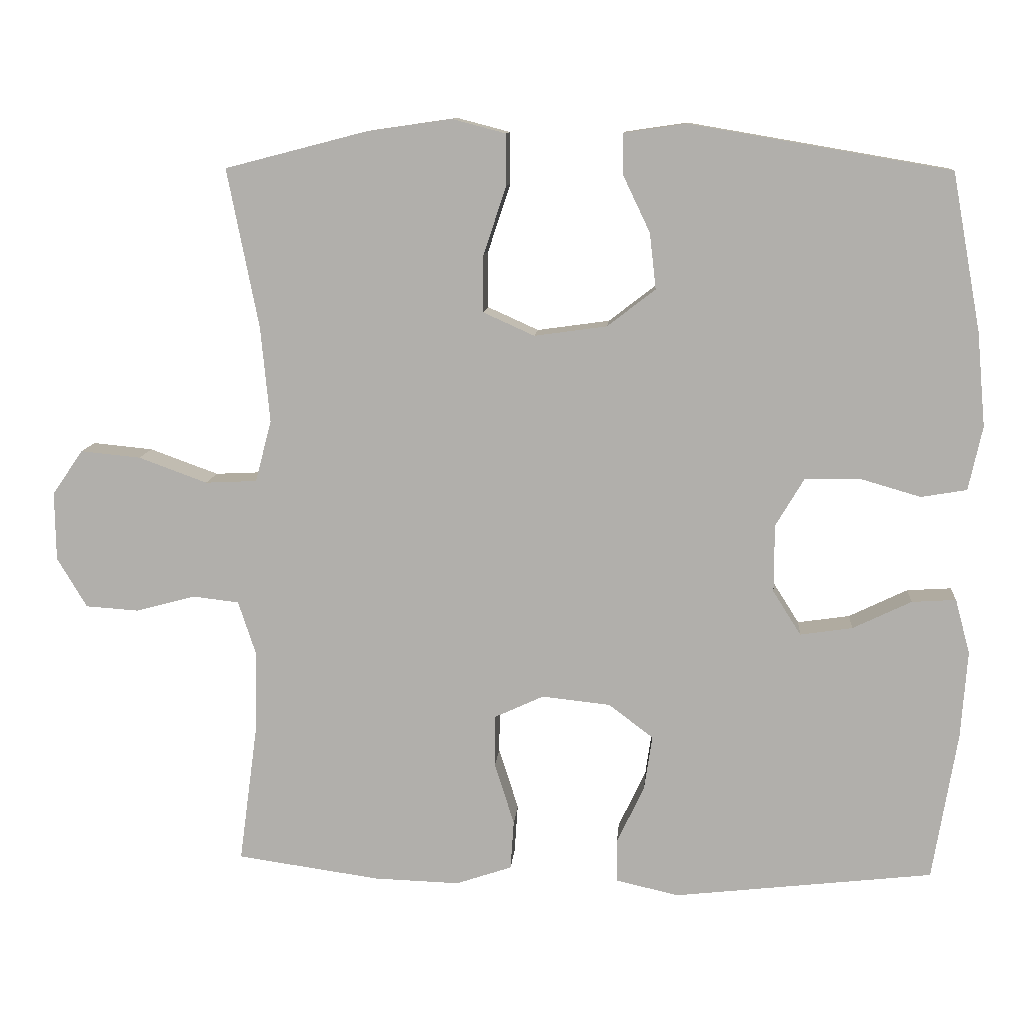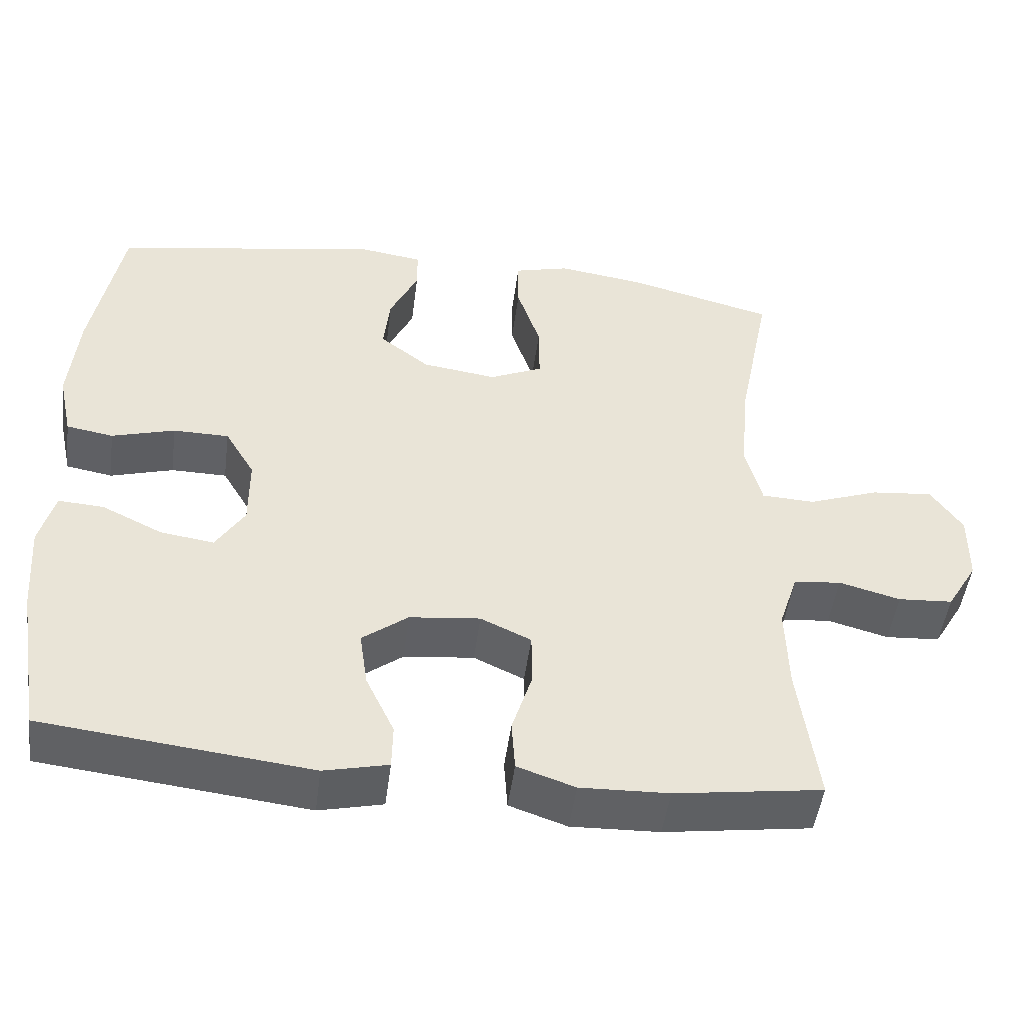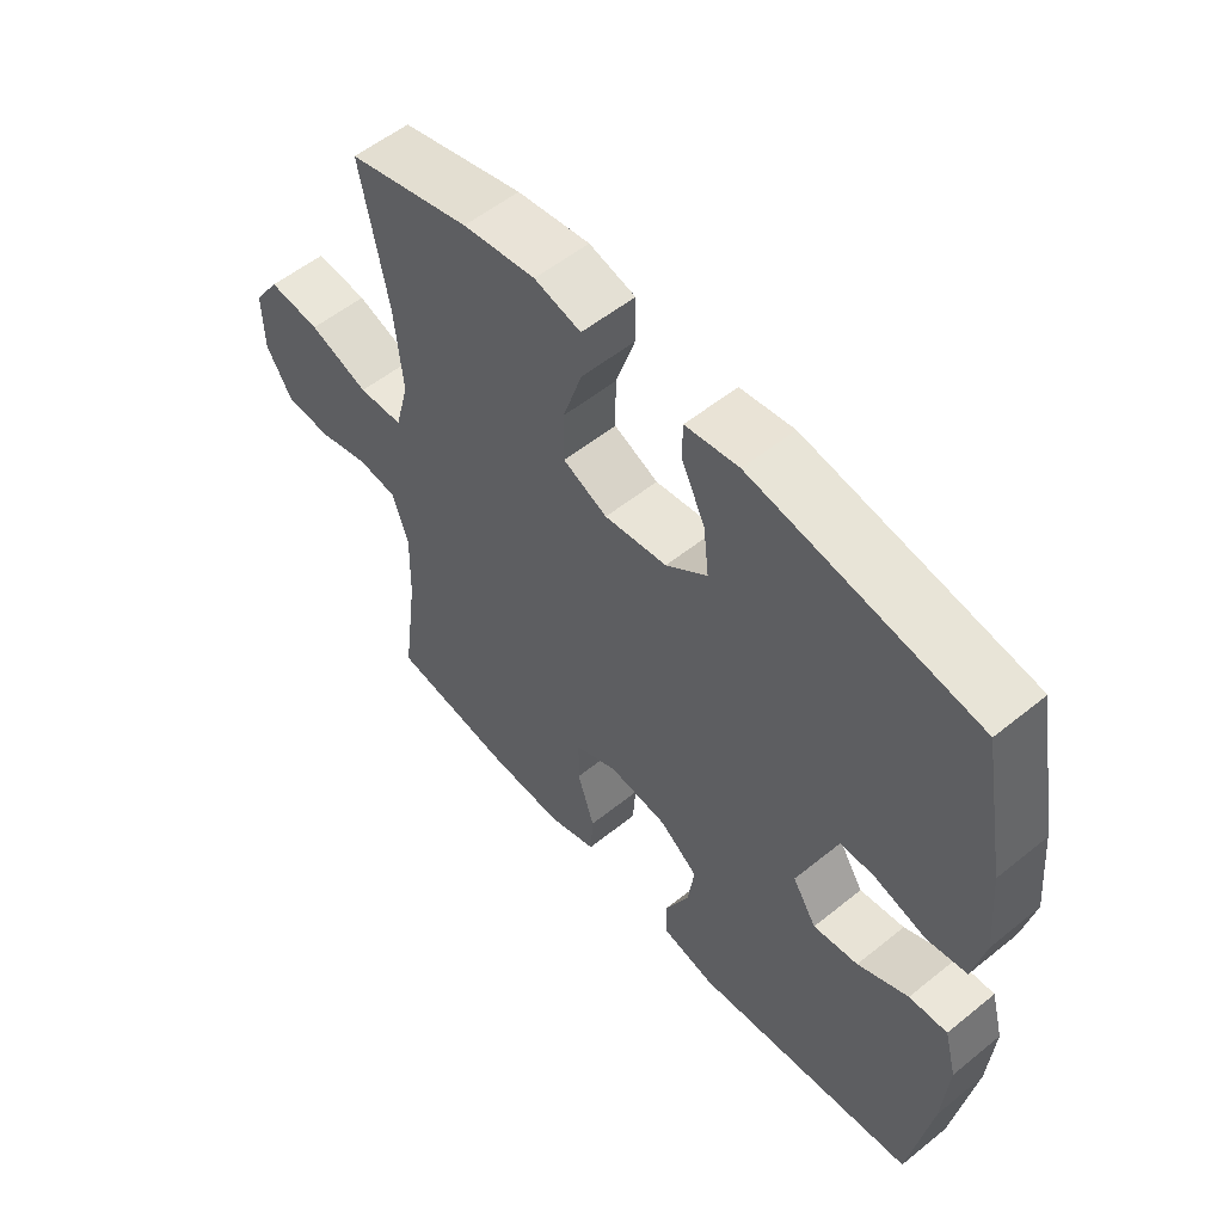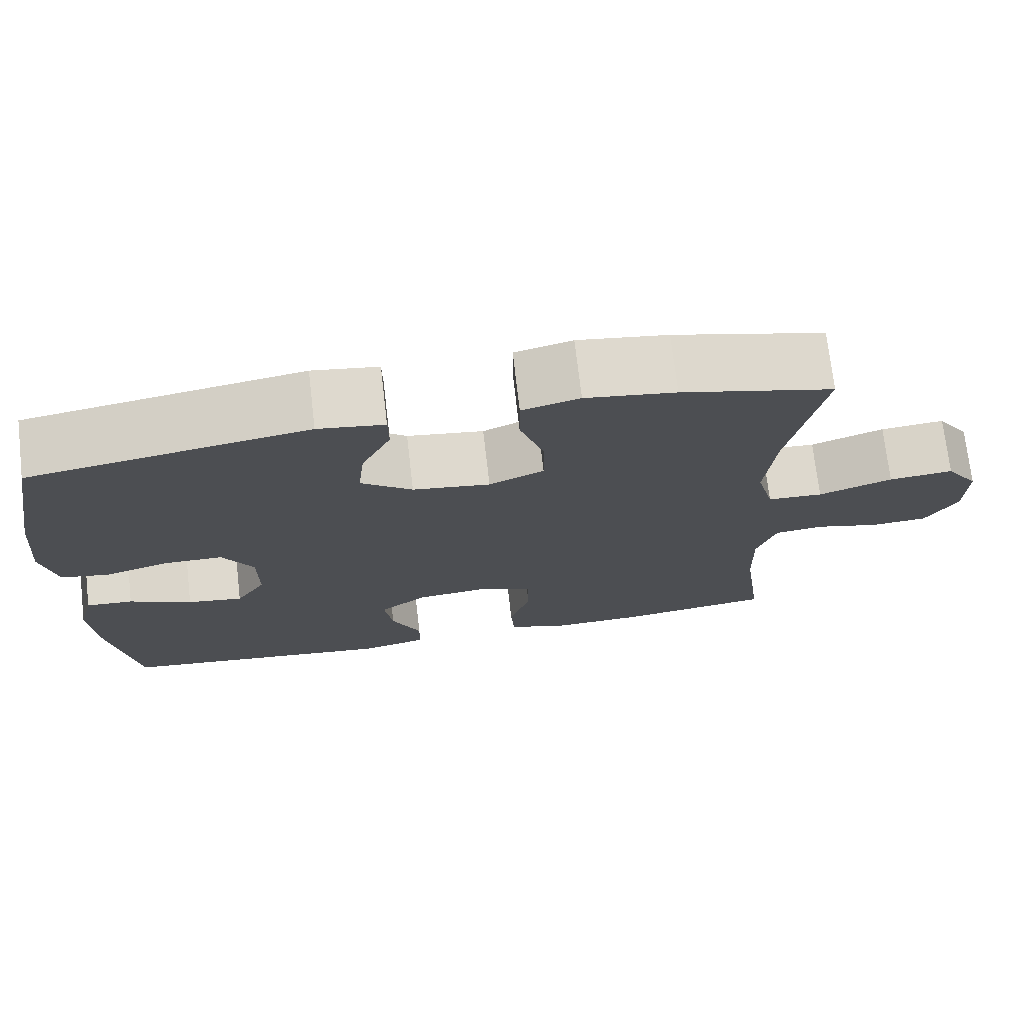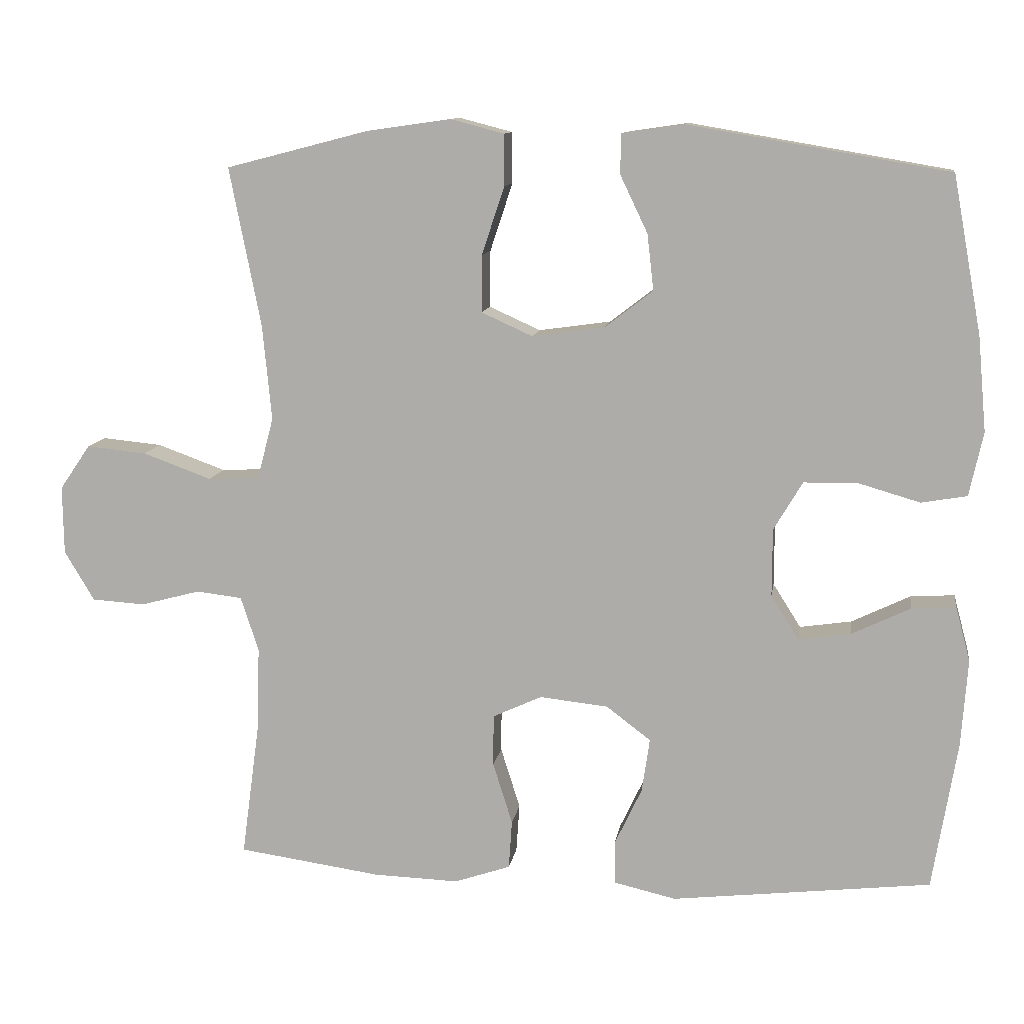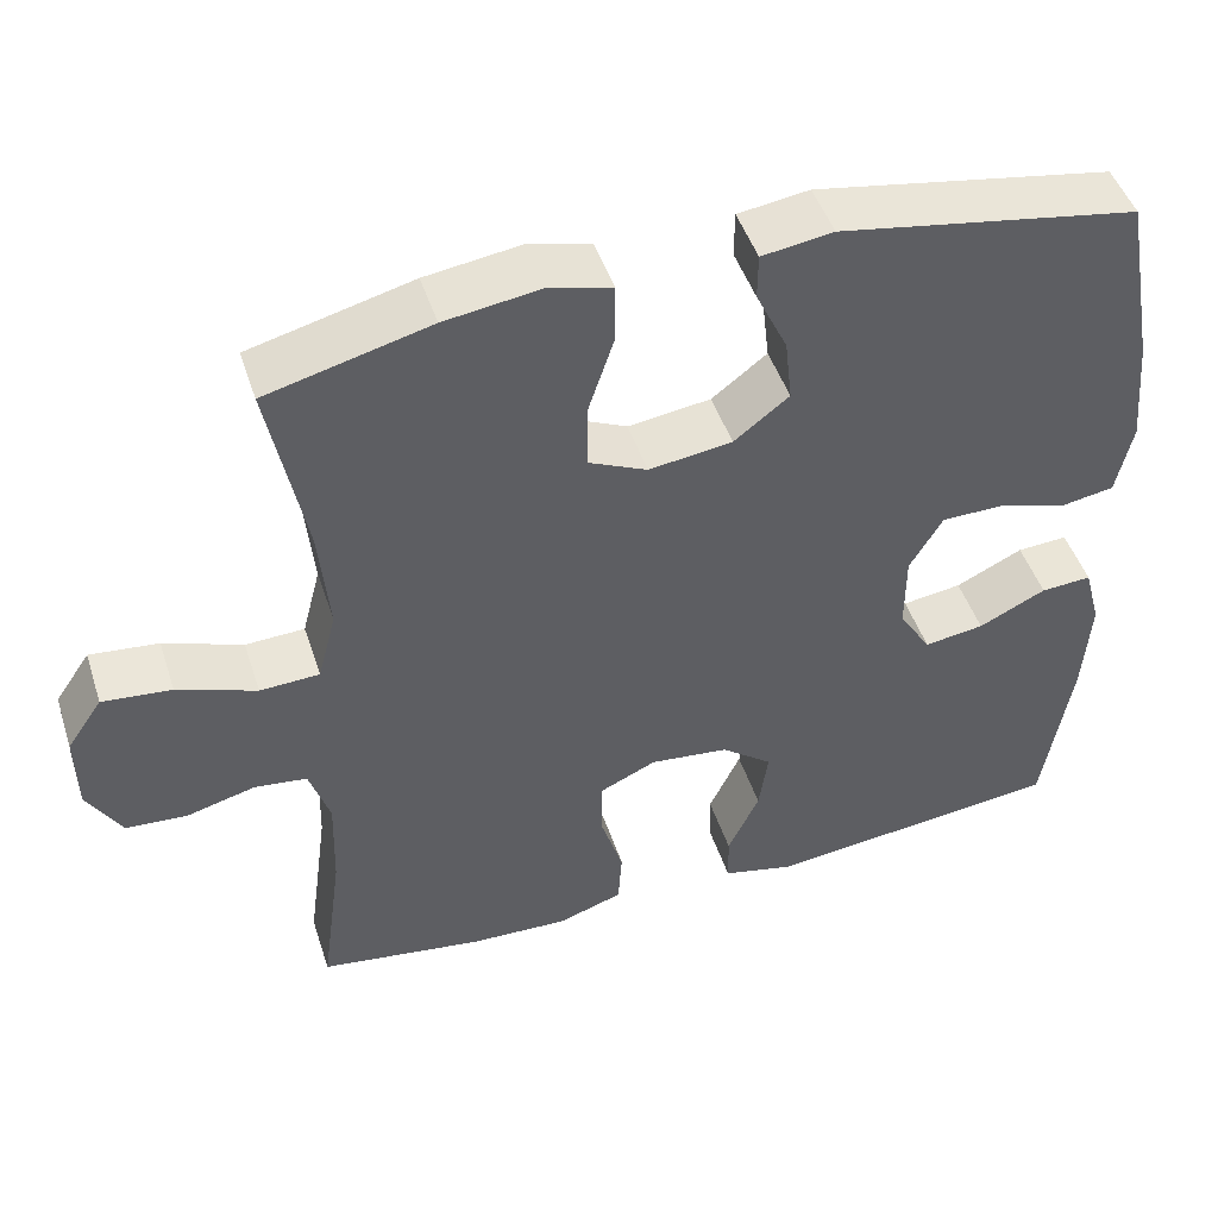
<metadata>
{"format":"obj","ext":"obj","renderer":"f3d","projection":"perspective","resolution":1024,"background":"white","views":[{"elev":10.7,"azim":4.6,"up":"+Z"},{"elev":-48.2,"azim":172.6,"up":"+Z"},{"elev":55.2,"azim":49.6,"up":"+Z"},{"elev":72.9,"azim":173.4,"up":"+Z"},{"elev":11.0,"azim":8.6,"up":"+Z"},{"elev":47.0,"azim":-17.8,"up":"+Z"}]}
</metadata>
<code>
o path596_path596.001
v -0.276 0.0375 -0.5353
v -0.1565 0.0375 -0.5393
v -0.07832 0.0375 -0.5128
v -0.07367 0.0375 -0.4445
v -0.101 0.0375 -0.3582
v -0.1003 0.0375 -0.2862
v -0.03192 0.0375 -0.2546
v 0.06366 0.0375 -0.2648
v 0.1257 0.0375 -0.3119
v 0.1147 0.0375 -0.3874
v 0.07626 0.0375 -0.4684
v 0.07736 0.0375 -0.5284
v 0.1641 0.0375 -0.5483
v 0.5261 0.0375 -0.5071
v 0.5605 0.0375 -0.3002
v 0.5694 0.0375 -0.178
v 0.549 0.0375 -0.1017
v 0.4873 0.0375 -0.1057
v 0.4055 0.0375 -0.1452
v 0.3329 0.0375 -0.1559
v 0.2939 0.0375 -0.09424
v 0.2941 0.0375 0.000461
v 0.3344 0.0375 0.06815
v 0.4101 0.0375 0.06902
v 0.4953 0.0375 0.04422
v 0.5588 0.0375 0.05518
v 0.5781 0.0375 0.1441
v 0.5661 0.0375 0.2761
v 0.5261 0.0375 0.4946
v 0.1631 0.0375 0.5569
v 0.07654 0.0375 0.5442
v 0.07601 0.0375 0.4885
v 0.1143 0.0375 0.4085
v 0.1231 0.0375 0.3307
v 0.0561 0.0375 0.2789
v -0.04502 0.0375 0.2647
v -0.1166 0.0375 0.297
v -0.1159 0.0375 0.3764
v -0.0844 0.0375 0.4715
v -0.08441 0.0375 0.5431
v -0.1594 0.0375 0.5628
v -0.2773 0.0375 0.5458
v -0.4758 0.0375 0.4946
v -0.432 0.0375 0.2725
v -0.4194 0.0375 0.1398
v -0.4419 0.0375 0.05371
v -0.514 0.0375 0.05034
v -0.6099 0.0375 0.08516
v -0.6938 0.0375 0.09345
v -0.7365 0.0375 0.031
v -0.7353 0.0375 -0.0643
v -0.6936 0.0375 -0.134
v -0.6193 0.0375 -0.139
v -0.5362 0.0375 -0.1167
v -0.472 0.0375 -0.1241
v -0.4468 0.0375 -0.2006
v -0.4501 0.0375 -0.3157
v -0.4758 0.0375 -0.5071
v -0.276 -0.0375 -0.5353
v -0.1565 -0.0375 -0.5393
v -0.07832 -0.0375 -0.5128
v -0.07367 -0.0375 -0.4445
v -0.101 -0.0375 -0.3582
v -0.1003 -0.0375 -0.2862
v -0.03192 -0.0375 -0.2546
v 0.06366 -0.0375 -0.2648
v 0.1257 -0.0375 -0.3119
v 0.1147 -0.0375 -0.3874
v 0.07626 -0.0375 -0.4684
v 0.07736 -0.0375 -0.5284
v 0.1641 -0.0375 -0.5483
v 0.5261 -0.0375 -0.5071
v 0.5605 -0.0375 -0.3002
v 0.5694 -0.0375 -0.178
v 0.549 -0.0375 -0.1017
v 0.4873 -0.0375 -0.1057
v 0.4055 -0.0375 -0.1452
v 0.3329 -0.0375 -0.1559
v 0.2939 -0.0375 -0.09424
v 0.2941 -0.0375 0.000461
v 0.3344 -0.0375 0.06815
v 0.4101 -0.0375 0.06902
v 0.4953 -0.0375 0.04422
v 0.5588 -0.0375 0.05518
v 0.5781 -0.0375 0.1441
v 0.5661 -0.0375 0.2761
v 0.5261 -0.0375 0.4946
v 0.1631 -0.0375 0.5569
v 0.07654 -0.0375 0.5442
v 0.07601 -0.0375 0.4885
v 0.1143 -0.0375 0.4085
v 0.1231 -0.0375 0.3307
v 0.0561 -0.0375 0.2789
v -0.04502 -0.0375 0.2647
v -0.1166 -0.0375 0.297
v -0.1159 -0.0375 0.3764
v -0.0844 -0.0375 0.4715
v -0.08441 -0.0375 0.5431
v -0.1594 -0.0375 0.5628
v -0.2773 -0.0375 0.5458
v -0.4758 -0.0375 0.4946
v -0.432 -0.0375 0.2725
v -0.4194 -0.0375 0.1398
v -0.4419 -0.0375 0.05371
v -0.514 -0.0375 0.05034
v -0.6099 -0.0375 0.08516
v -0.6938 -0.0375 0.09345
v -0.7365 -0.0375 0.031
v -0.7353 -0.0375 -0.0643
v -0.6936 -0.0375 -0.134
v -0.6193 -0.0375 -0.139
v -0.5362 -0.0375 -0.1167
v -0.472 -0.0375 -0.1241
v -0.4468 -0.0375 -0.2006
v -0.4501 -0.0375 -0.3157
v -0.4758 -0.0375 -0.5071
v 0.07736 0.0375 -0.5284
v 0.07736 0.0375 -0.5284
v 0.1641 0.0375 -0.5483
v -0.276 0.0375 -0.5353
v -0.1565 0.0375 -0.5393
v -0.07832 0.0375 -0.5128
v -0.07832 0.0375 -0.5128
v 0.07626 0.0375 -0.4684
v -0.07367 0.0375 -0.4445
v 0.5261 0.0375 -0.5071
v 0.5261 0.0375 -0.5071
v -0.4758 0.0375 -0.5071
v -0.4758 0.0375 -0.5071
v 0.1147 0.0375 -0.3874
v -0.101 0.0375 -0.3582
v -0.4501 0.0375 -0.3157
v 0.5605 0.0375 -0.3002
v 0.1257 0.0375 -0.3119
v 0.1257 0.0375 -0.3119
v -0.1003 0.0375 -0.2862
v -0.1003 0.0375 -0.2862
v -0.4468 0.0375 -0.2006
v 0.06366 0.0375 -0.2648
v 0.5694 0.0375 -0.178
v -0.03192 0.0375 -0.2546
v -0.472 0.0375 -0.1241
v -0.472 0.0375 -0.1241
v 0.4055 0.0375 -0.1452
v 0.3329 0.0375 -0.1559
v 0.3329 0.0375 -0.1559
v 0.549 0.0375 -0.1017
v 0.549 0.0375 -0.1017
v 0.2939 0.0375 -0.09424
v 0.4873 0.0375 -0.1057
v -0.6936 0.0375 -0.134
v -0.6193 0.0375 -0.139
v -0.5362 0.0375 -0.1167
v -0.7353 0.0375 -0.0643
v 0.2941 0.0375 0.000461
v -0.7365 0.0375 0.031
v 0.3344 0.0375 0.06815
v -0.6938 0.0375 0.09345
v -0.6938 0.0375 0.09345
v 0.4101 0.0375 0.06902
v 0.4953 0.0375 0.04422
v 0.5588 0.0375 0.05518
v 0.5588 0.0375 0.05518
v -0.6099 0.0375 0.08516
v -0.514 0.0375 0.05034
v -0.4419 0.0375 0.05371
v -0.4419 0.0375 0.05371
v -0.4194 0.0375 0.1398
v 0.5781 0.0375 0.1441
v -0.432 0.0375 0.2725
v 0.5661 0.0375 0.2761
v -0.04502 0.0375 0.2647
v -0.1166 0.0375 0.297
v -0.1166 0.0375 0.297
v 0.0561 0.0375 0.2789
v 0.1231 0.0375 0.3307
v -0.1159 0.0375 0.3764
v 0.1143 0.0375 0.4085
v -0.0844 0.0375 0.4715
v -0.4758 0.0375 0.4946
v -0.4758 0.0375 0.4946
v 0.07601 0.0375 0.4885
v 0.5261 0.0375 0.4946
v 0.5261 0.0375 0.4946
v -0.08441 0.0375 0.5431
v -0.08441 0.0375 0.5431
v 0.07654 0.0375 0.5442
v 0.07654 0.0375 0.5442
v -0.2773 0.0375 0.5458
v 0.1631 0.0375 0.5569
v -0.1594 0.0375 0.5628
v 0.07736 -0.0375 -0.5284
v 0.07736 -0.0375 -0.5284
v 0.1641 -0.0375 -0.5483
v -0.276 -0.0375 -0.5353
v -0.1565 -0.0375 -0.5393
v -0.07832 -0.0375 -0.5128
v -0.07832 -0.0375 -0.5128
v 0.07626 -0.0375 -0.4684
v -0.07367 -0.0375 -0.4445
v 0.5261 -0.0375 -0.5071
v 0.5261 -0.0375 -0.5071
v -0.4758 -0.0375 -0.5071
v -0.4758 -0.0375 -0.5071
v 0.1147 -0.0375 -0.3874
v -0.101 -0.0375 -0.3582
v -0.4501 -0.0375 -0.3157
v 0.5605 -0.0375 -0.3002
v 0.1257 -0.0375 -0.3119
v 0.1257 -0.0375 -0.3119
v -0.1003 -0.0375 -0.2862
v -0.1003 -0.0375 -0.2862
v -0.4468 -0.0375 -0.2006
v 0.06366 -0.0375 -0.2648
v 0.5694 -0.0375 -0.178
v -0.03192 -0.0375 -0.2546
v -0.472 -0.0375 -0.1241
v -0.472 -0.0375 -0.1241
v 0.4055 -0.0375 -0.1452
v 0.3329 -0.0375 -0.1559
v 0.3329 -0.0375 -0.1559
v 0.549 -0.0375 -0.1017
v 0.549 -0.0375 -0.1017
v 0.2939 -0.0375 -0.09424
v 0.4873 -0.0375 -0.1057
v -0.6936 -0.0375 -0.134
v -0.6193 -0.0375 -0.139
v -0.5362 -0.0375 -0.1167
v -0.7353 -0.0375 -0.0643
v 0.2941 -0.0375 0.000461
v -0.7365 -0.0375 0.031
v 0.3344 -0.0375 0.06815
v -0.6938 -0.0375 0.09345
v -0.6938 -0.0375 0.09345
v 0.4101 -0.0375 0.06902
v 0.4953 -0.0375 0.04422
v 0.5588 -0.0375 0.05518
v 0.5588 -0.0375 0.05518
v -0.6099 -0.0375 0.08516
v -0.514 -0.0375 0.05034
v -0.4419 -0.0375 0.05371
v -0.4419 -0.0375 0.05371
v -0.4194 -0.0375 0.1398
v 0.5781 -0.0375 0.1441
v -0.432 -0.0375 0.2725
v 0.5661 -0.0375 0.2761
v -0.04502 -0.0375 0.2647
v -0.1166 -0.0375 0.297
v -0.1166 -0.0375 0.297
v 0.0561 -0.0375 0.2789
v 0.1231 -0.0375 0.3307
v -0.1159 -0.0375 0.3764
v 0.1143 -0.0375 0.4085
v -0.0844 -0.0375 0.4715
v -0.4758 -0.0375 0.4946
v -0.4758 -0.0375 0.4946
v 0.07601 -0.0375 0.4885
v 0.5261 -0.0375 0.4946
v 0.5261 -0.0375 0.4946
v -0.08441 -0.0375 0.5431
v -0.08441 -0.0375 0.5431
v 0.07654 -0.0375 0.5442
v 0.07654 -0.0375 0.5442
v -0.2773 -0.0375 0.5458
v 0.1631 -0.0375 0.5569
v -0.1594 -0.0375 0.5628
f 216 230 247
f 237 244 236
f 219 220 208
f 215 219 208
f 208 220 201
f 222 225 215
f 251 258 253
f 247 248 243
f 252 254 266
f 227 239 229
f 230 232 250
f 248 252 245
f 195 207 203
f 257 265 262
f 236 244 235
f 194 201 205
f 216 241 211
f 201 220 209
f 209 224 214
f 195 206 207
f 206 211 207
f 224 209 220
f 264 252 266
f 214 230 216
f 265 253 258
f 247 230 250
f 199 194 205
f 235 246 232
f 206 196 200
f 232 246 251
f 246 258 251
f 211 241 217
f 217 241 240
f 230 214 224
f 250 232 251
f 227 229 226
f 240 239 228
f 266 254 260
f 217 240 228
f 253 265 257
f 228 239 227
f 200 196 197
f 229 239 231
f 196 206 195
f 243 248 245
f 216 247 241
f 245 252 264
f 207 211 213
f 219 215 225
f 241 247 243
f 205 201 209
f 213 211 217
f 245 264 255
f 192 194 199
f 231 239 233
f 246 235 244
f 118 13 71 193
f 1 2 60 59
f 2 123 198 60
f 11 12 70 69
f 3 4 62 61
f 13 127 202 71
f 129 1 59 204
f 10 11 69 68
f 4 5 63 62
f 57 58 116 115
f 14 15 73 72
f 135 10 68 210
f 5 137 212 63
f 56 57 115 114
f 8 9 67 66
f 15 16 74 73
f 6 7 65 64
f 7 8 66 65
f 143 56 114 218
f 19 146 221 77
f 16 148 223 74
f 20 21 79 78
f 18 19 77 76
f 17 18 76 75
f 52 53 111 110
f 53 54 112 111
f 51 52 110 109
f 54 55 113 112
f 21 22 80 79
f 50 51 109 108
f 22 23 81 80
f 159 50 108 234
f 24 25 83 82
f 25 163 238 83
f 48 49 107 106
f 47 48 106 105
f 167 47 105 242
f 45 46 104 103
f 26 27 85 84
f 23 24 82 81
f 44 45 103 102
f 27 28 86 85
f 36 174 249 94
f 35 36 94 93
f 34 35 93 92
f 37 38 96 95
f 33 34 92 91
f 38 39 97 96
f 181 44 102 256
f 32 33 91 90
f 28 184 259 86
f 39 186 261 97
f 188 32 90 263
f 42 43 101 100
f 30 31 89 88
f 29 30 88 87
f 41 42 100 99
f 40 41 99 98
f 141 172 155
f 162 161 169
f 144 133 145
f 140 133 144
f 133 126 145
f 147 140 150
f 176 178 183
f 172 168 173
f 177 191 179
f 152 154 164
f 155 175 157
f 173 170 177
f 120 128 132
f 182 187 190
f 161 160 169
f 119 130 126
f 141 136 166
f 126 134 145
f 134 139 149
f 120 132 131
f 131 132 136
f 149 145 134
f 189 191 177
f 139 141 155
f 190 183 178
f 172 175 155
f 124 130 119
f 160 157 171
f 131 125 121
f 157 176 171
f 171 176 183
f 136 142 166
f 142 165 166
f 155 149 139
f 175 176 157
f 152 151 154
f 165 153 164
f 191 185 179
f 142 153 165
f 178 182 190
f 153 152 164
f 125 122 121
f 154 156 164
f 121 120 131
f 168 170 173
f 141 166 172
f 170 189 177
f 132 138 136
f 144 150 140
f 166 168 172
f 130 134 126
f 138 142 136
f 170 180 189
f 117 124 119
f 156 158 164
f 171 169 160

</code>
